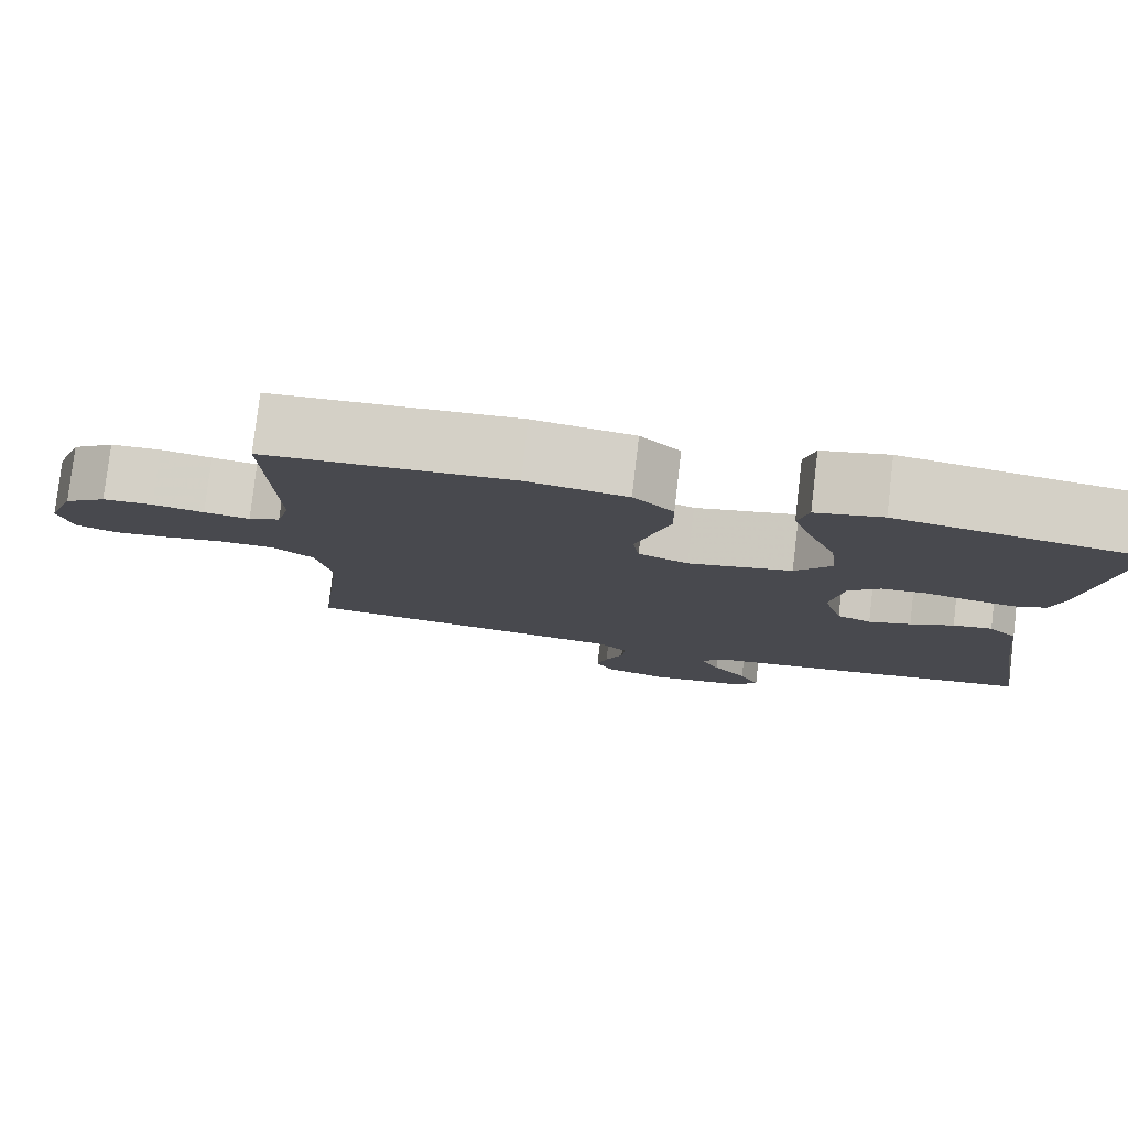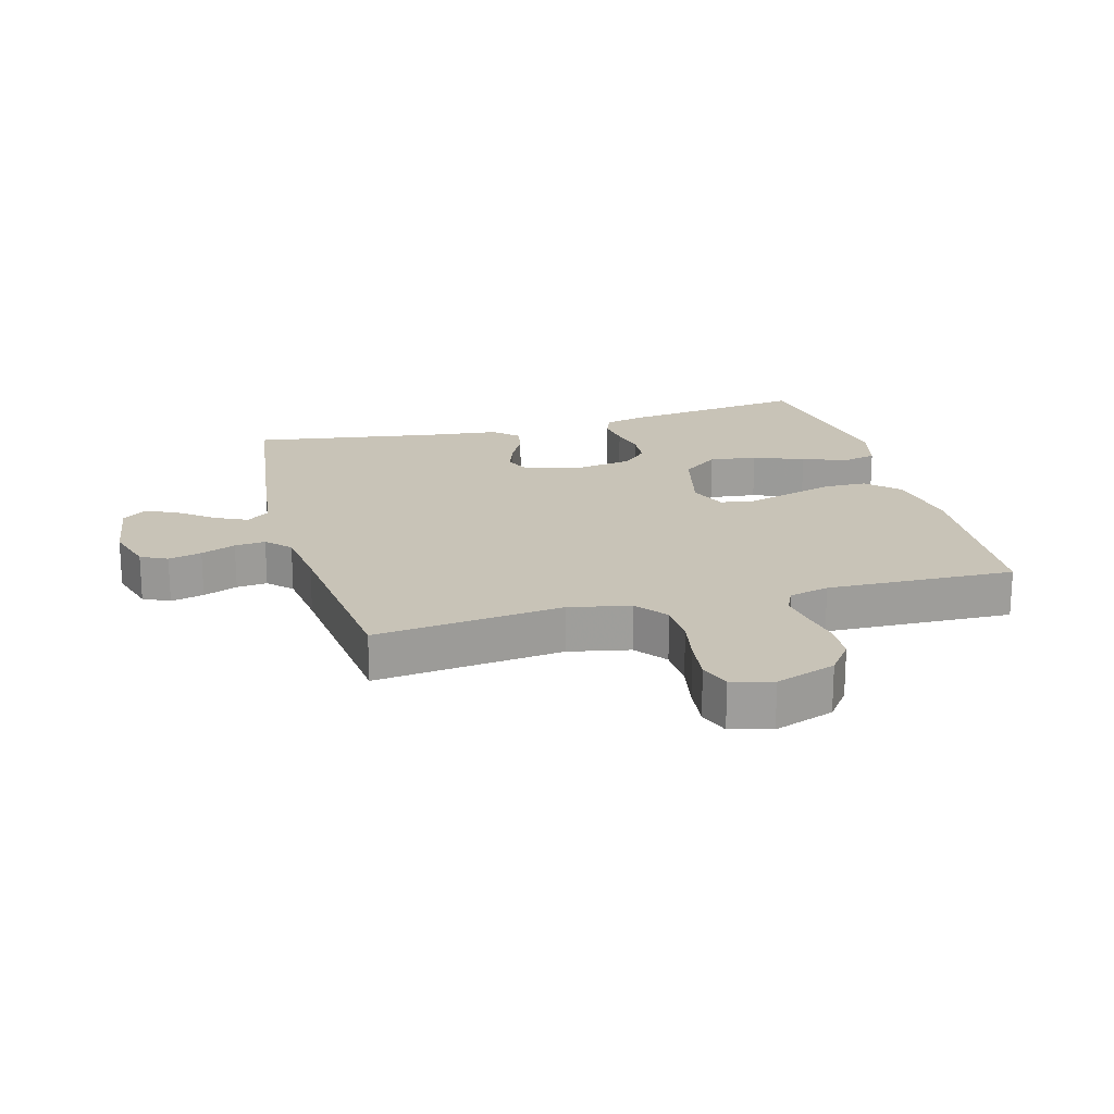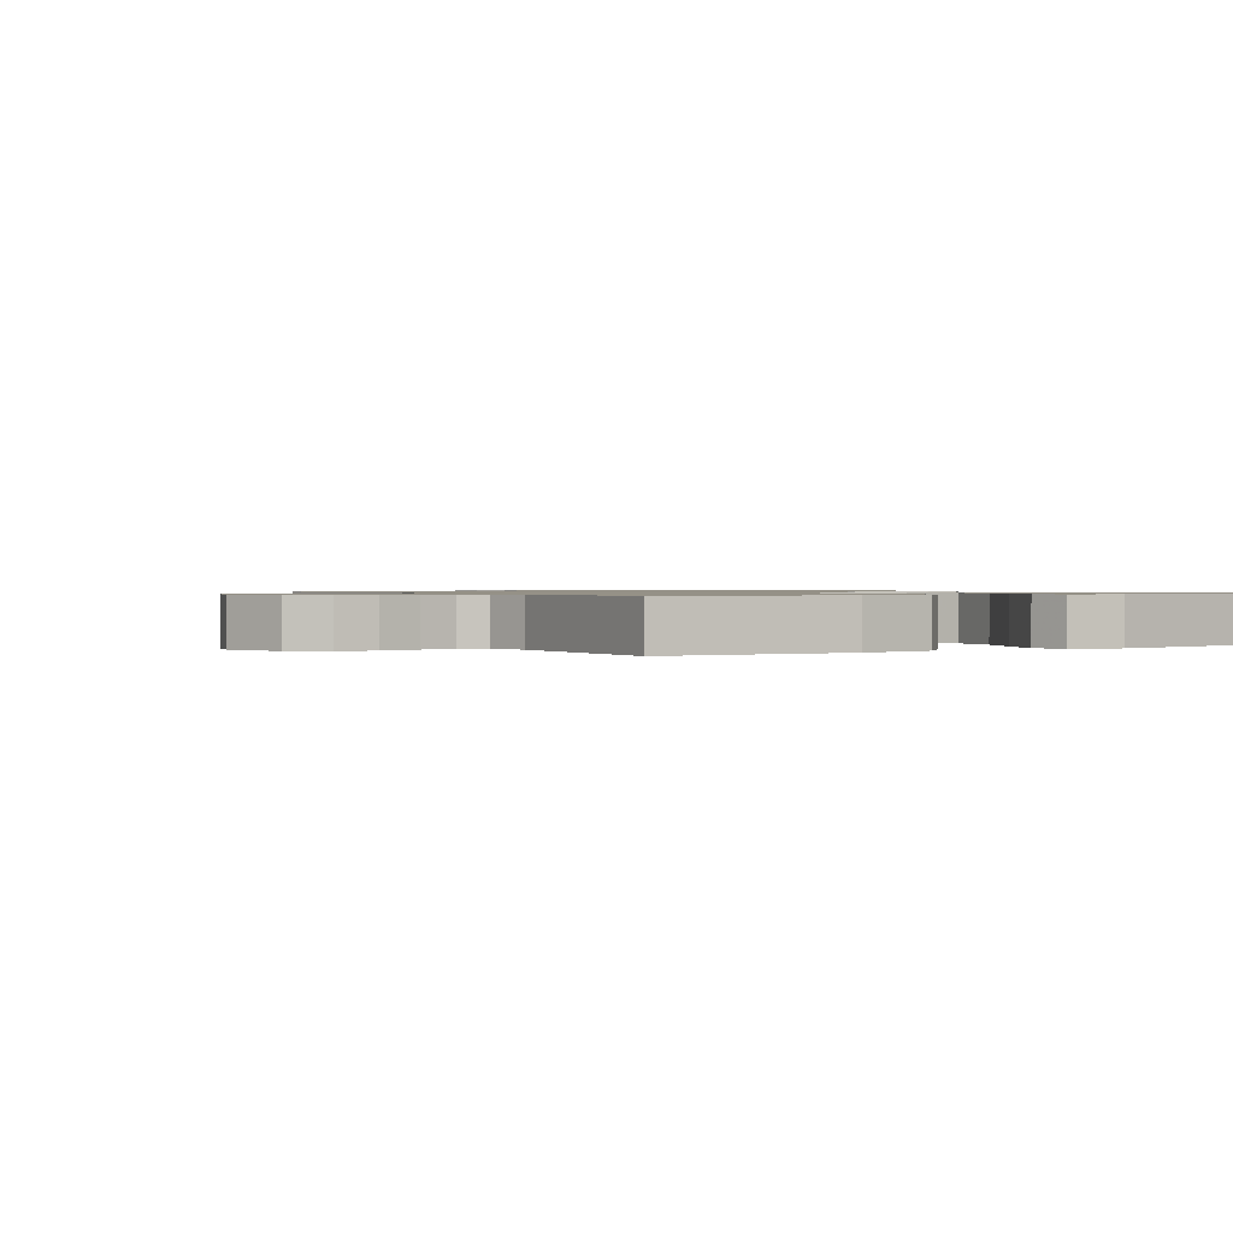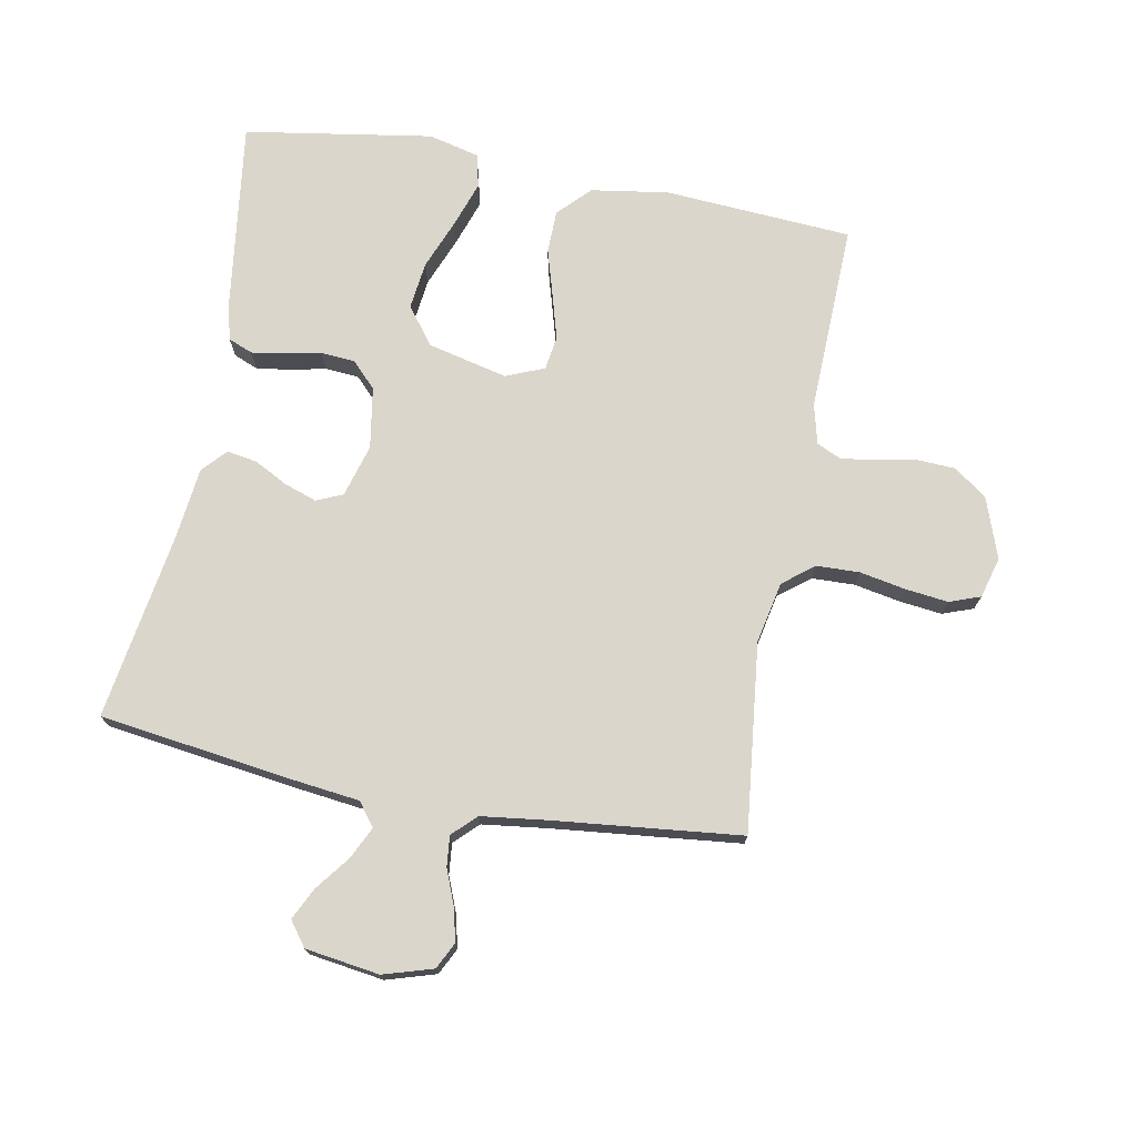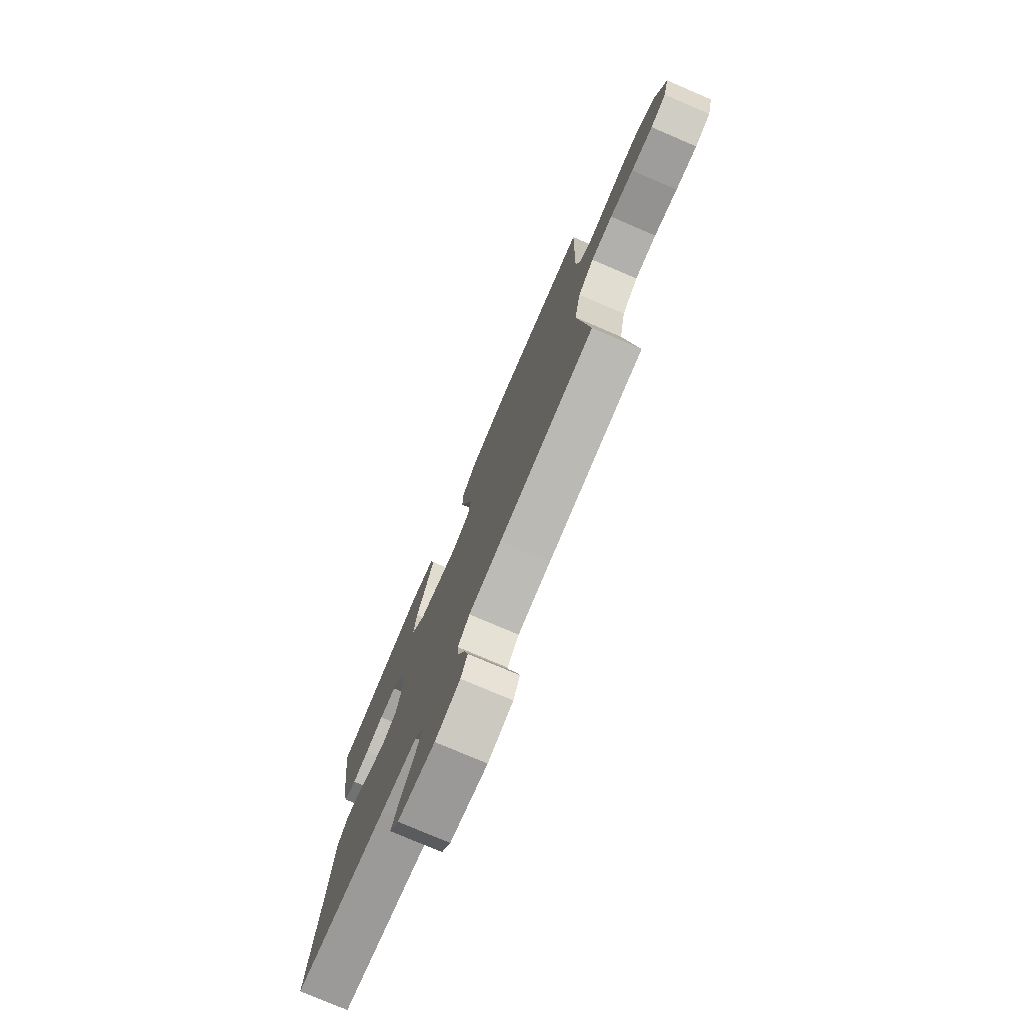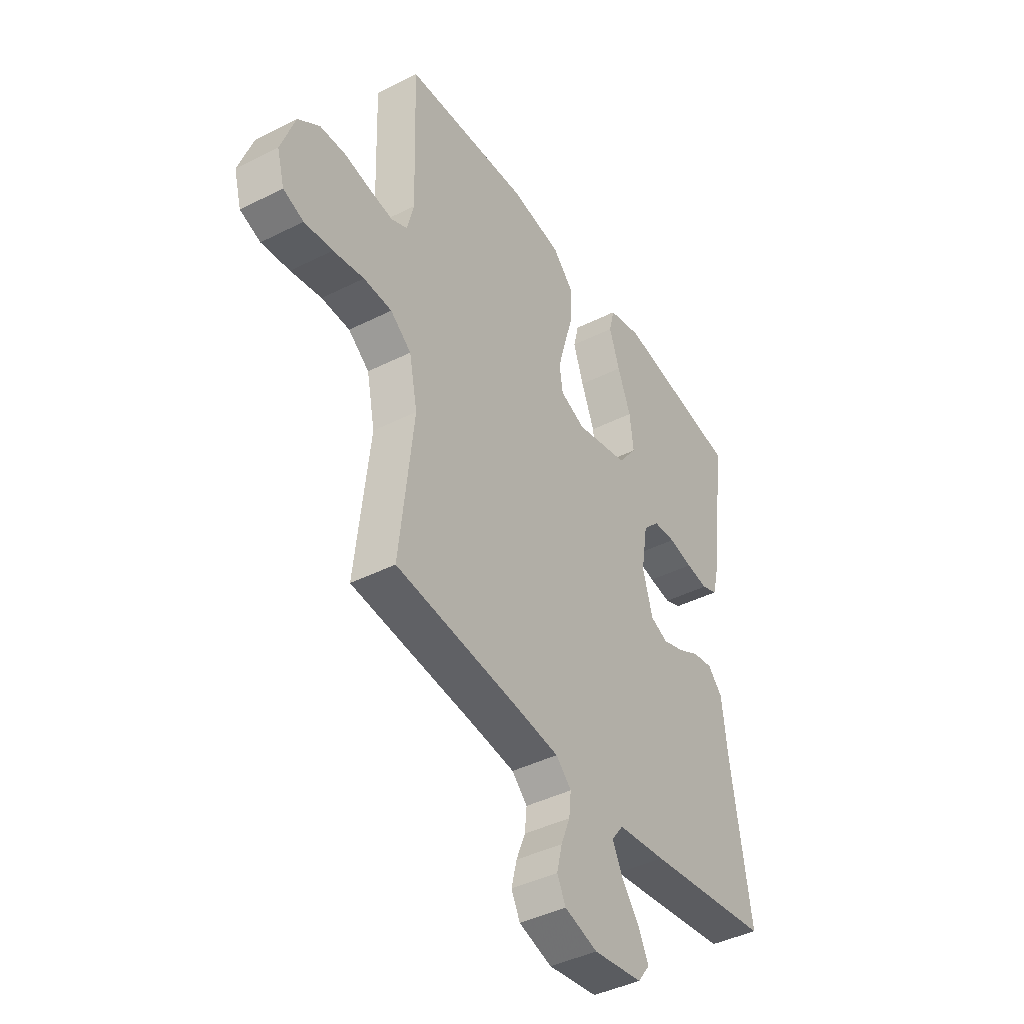
<metadata>
{"format":"obj","ext":"obj","renderer":"f3d","projection":"perspective","resolution":1024,"background":"white","views":[{"elev":79.3,"azim":6.7,"up":"+Z"},{"elev":19.6,"azim":-105.3,"up":"+Y"},{"elev":0.9,"azim":-31.3,"up":"+Y"},{"elev":73.6,"azim":-169.4,"up":"+Y"},{"elev":-77.0,"azim":-113.2,"up":"+Z"},{"elev":-42.1,"azim":-58.8,"up":"+Z"}]}
</metadata>
<code>
v 0.5 0.07 -0.5
v 0.2 0.07 -0.541
v 0.084 0.07 -0.555
v 0.056 0.07 -0.592
v 0.08 0.07 -0.642
v 0.122 0.07 -0.697
v 0.147 0.07 -0.748
v 0.118 0.07 -0.787
v 0 0.07 -0.804
v -0.079 0.07 -0.78
v -0.1 0.07 -0.738
v -0.087 0.07 -0.685
v -0.065 0.07 -0.63
v -0.06 0.07 -0.581
v -0.097 0.07 -0.545
v -0.2 0.07 -0.532
v -0.5 0.07 -0.5
v -0.466 0.07 -0.2
v -0.486 0.07 -0.102
v -0.536 0.07 -0.063
v -0.604 0.07 -0.061
v -0.678 0.07 -0.075
v -0.746 0.07 -0.083
v -0.795 0.07 -0.065
v -0.813 0.07 0
v -0.779 0.07 0.096
v -0.727 0.07 0.135
v -0.665 0.07 0.138
v -0.602 0.07 0.126
v -0.546 0.07 0.118
v -0.507 0.07 0.136
v -0.491 0.07 0.2
v -0.5 0.07 0.5
v -0.2 0.07 0.52
v -0.077 0.07 0.501
v -0.028 0.07 0.451
v -0.027 0.07 0.382
v -0.049 0.07 0.307
v -0.069 0.07 0.236
v -0.061 0.07 0.182
v 0 0.07 0.157
v 0.127 0.07 0.187
v 0.172 0.07 0.246
v 0.163 0.07 0.322
v 0.131 0.07 0.402
v 0.106 0.07 0.475
v 0.119 0.07 0.528
v 0.2 0.07 0.548
v 0.5 0.07 0.5
v 0.46 0.07 0.2
v 0.445 0.07 0.138
v 0.406 0.07 0.122
v 0.353 0.07 0.13
v 0.295 0.07 0.142
v 0.241 0.07 0.138
v 0.202 0.07 0.098
v 0.186 0.07 0
v 0.21 0.07 -0.084
v 0.252 0.07 -0.102
v 0.304 0.07 -0.084
v 0.357 0.07 -0.056
v 0.405 0.07 -0.048
v 0.44 0.07 -0.086
v 0.453 0.07 -0.2
v 0.5 0 -0.5
v 0.2 0 -0.541
v 0.084 0 -0.555
v 0.056 0 -0.592
v 0.08 0 -0.642
v 0.122 0 -0.697
v 0.147 0 -0.748
v 0.118 0 -0.787
v 0 0 -0.804
v -0.079 0 -0.78
v -0.1 0 -0.738
v -0.087 0 -0.685
v -0.065 0 -0.63
v -0.06 0 -0.581
v -0.097 0 -0.545
v -0.2 0 -0.532
v -0.5 0 -0.5
v -0.466 0 -0.2
v -0.486 0 -0.102
v -0.536 0 -0.063
v -0.604 0 -0.061
v -0.678 0 -0.075
v -0.746 0 -0.083
v -0.795 0 -0.065
v -0.813 0 0
v -0.779 0 0.096
v -0.727 0 0.135
v -0.665 0 0.138
v -0.602 0 0.126
v -0.546 0 0.118
v -0.507 0 0.136
v -0.491 0 0.2
v -0.5 0 0.5
v -0.2 0 0.52
v -0.077 0 0.501
v -0.028 0 0.451
v -0.027 0 0.382
v -0.049 0 0.307
v -0.069 0 0.236
v -0.061 0 0.182
v 0 0 0.157
v 0.127 0 0.187
v 0.172 0 0.246
v 0.163 0 0.322
v 0.131 0 0.402
v 0.106 0 0.475
v 0.119 0 0.528
v 0.2 0 0.548
v 0.5 0 0.5
v 0.46 0 0.2
v 0.445 0 0.138
v 0.406 0 0.122
v 0.353 0 0.13
v 0.295 0 0.142
v 0.241 0 0.138
v 0.202 0 0.098
v 0.186 0 0
v 0.21 0 -0.084
v 0.252 0 -0.102
v 0.304 0 -0.084
v 0.357 0 -0.056
v 0.405 0 -0.048
v 0.44 0 -0.086
v 0.453 0 -0.2
f 61 62 63 64
f 60 61 64 1
f 59 60 1 2
f 58 59 2 3
f 57 58 3 4
f 56 57 4
f 51 52 53 54
f 49 50 51 54
f 49 54 55
f 48 49 55 56
f 44 45 46 47
f 44 47 48
f 43 44 48 56
f 35 36 37 38
f 35 38 39
f 32 33 34 35
f 31 32 35 39
f 30 31 39 40
f 26 27 28 29
f 26 29 30
f 25 26 30
f 21 22 23 24
f 21 24 25 30
f 16 17 18
f 15 16 18 19
f 14 15 19
f 10 11 12 13
f 10 13 14
f 9 10 14
f 8 9 14
f 5 6 7 8
f 4 5 8 14
f 42 43 56 4
f 21 30 40 41
f 20 21 41 42
f 19 20 42
f 4 14 19 42
f 128 127 126 125
f 65 128 125 124
f 66 65 124 123
f 67 66 123 122
f 68 67 122 121
f 68 121 120
f 118 117 116 115
f 118 115 114 113
f 119 118 113
f 120 119 113 112
f 111 110 109 108
f 112 111 108
f 120 112 108 107
f 102 101 100 99
f 103 102 99
f 99 98 97 96
f 103 99 96 95
f 104 103 95 94
f 93 92 91 90
f 94 93 90
f 94 90 89
f 88 87 86 85
f 94 89 88 85
f 82 81 80
f 83 82 80 79
f 83 79 78
f 77 76 75 74
f 78 77 74
f 78 74 73
f 78 73 72
f 72 71 70 69
f 78 72 69 68
f 68 120 107 106
f 105 104 94 85
f 106 105 85 84
f 106 84 83
f 106 83 78 68
f 1 65 66 2
f 2 66 67 3
f 3 67 68 4
f 4 68 69 5
f 5 69 70 6
f 6 70 71 7
f 7 71 72 8
f 8 72 73 9
f 9 73 74 10
f 10 74 75 11
f 11 75 76 12
f 12 76 77 13
f 13 77 78 14
f 14 78 79 15
f 15 79 80 16
f 16 80 81 17
f 17 81 82 18
f 18 82 83 19
f 19 83 84 20
f 20 84 85 21
f 21 85 86 22
f 22 86 87 23
f 23 87 88 24
f 24 88 89 25
f 25 89 90 26
f 26 90 91 27
f 27 91 92 28
f 28 92 93 29
f 29 93 94 30
f 30 94 95 31
f 31 95 96 32
f 32 96 97 33
f 33 97 98 34
f 34 98 99 35
f 35 99 100 36
f 36 100 101 37
f 37 101 102 38
f 38 102 103 39
f 39 103 104 40
f 40 104 105 41
f 41 105 106 42
f 42 106 107 43
f 43 107 108 44
f 44 108 109 45
f 45 109 110 46
f 46 110 111 47
f 47 111 112 48
f 48 112 113 49
f 49 113 114 50
f 50 114 115 51
f 51 115 116 52
f 52 116 117 53
f 53 117 118 54
f 54 118 119 55
f 55 119 120 56
f 56 120 121 57
f 57 121 122 58
f 58 122 123 59
f 59 123 124 60
f 60 124 125 61
f 61 125 126 62
f 62 126 127 63
f 63 127 128 64
f 64 128 65 1

</code>
